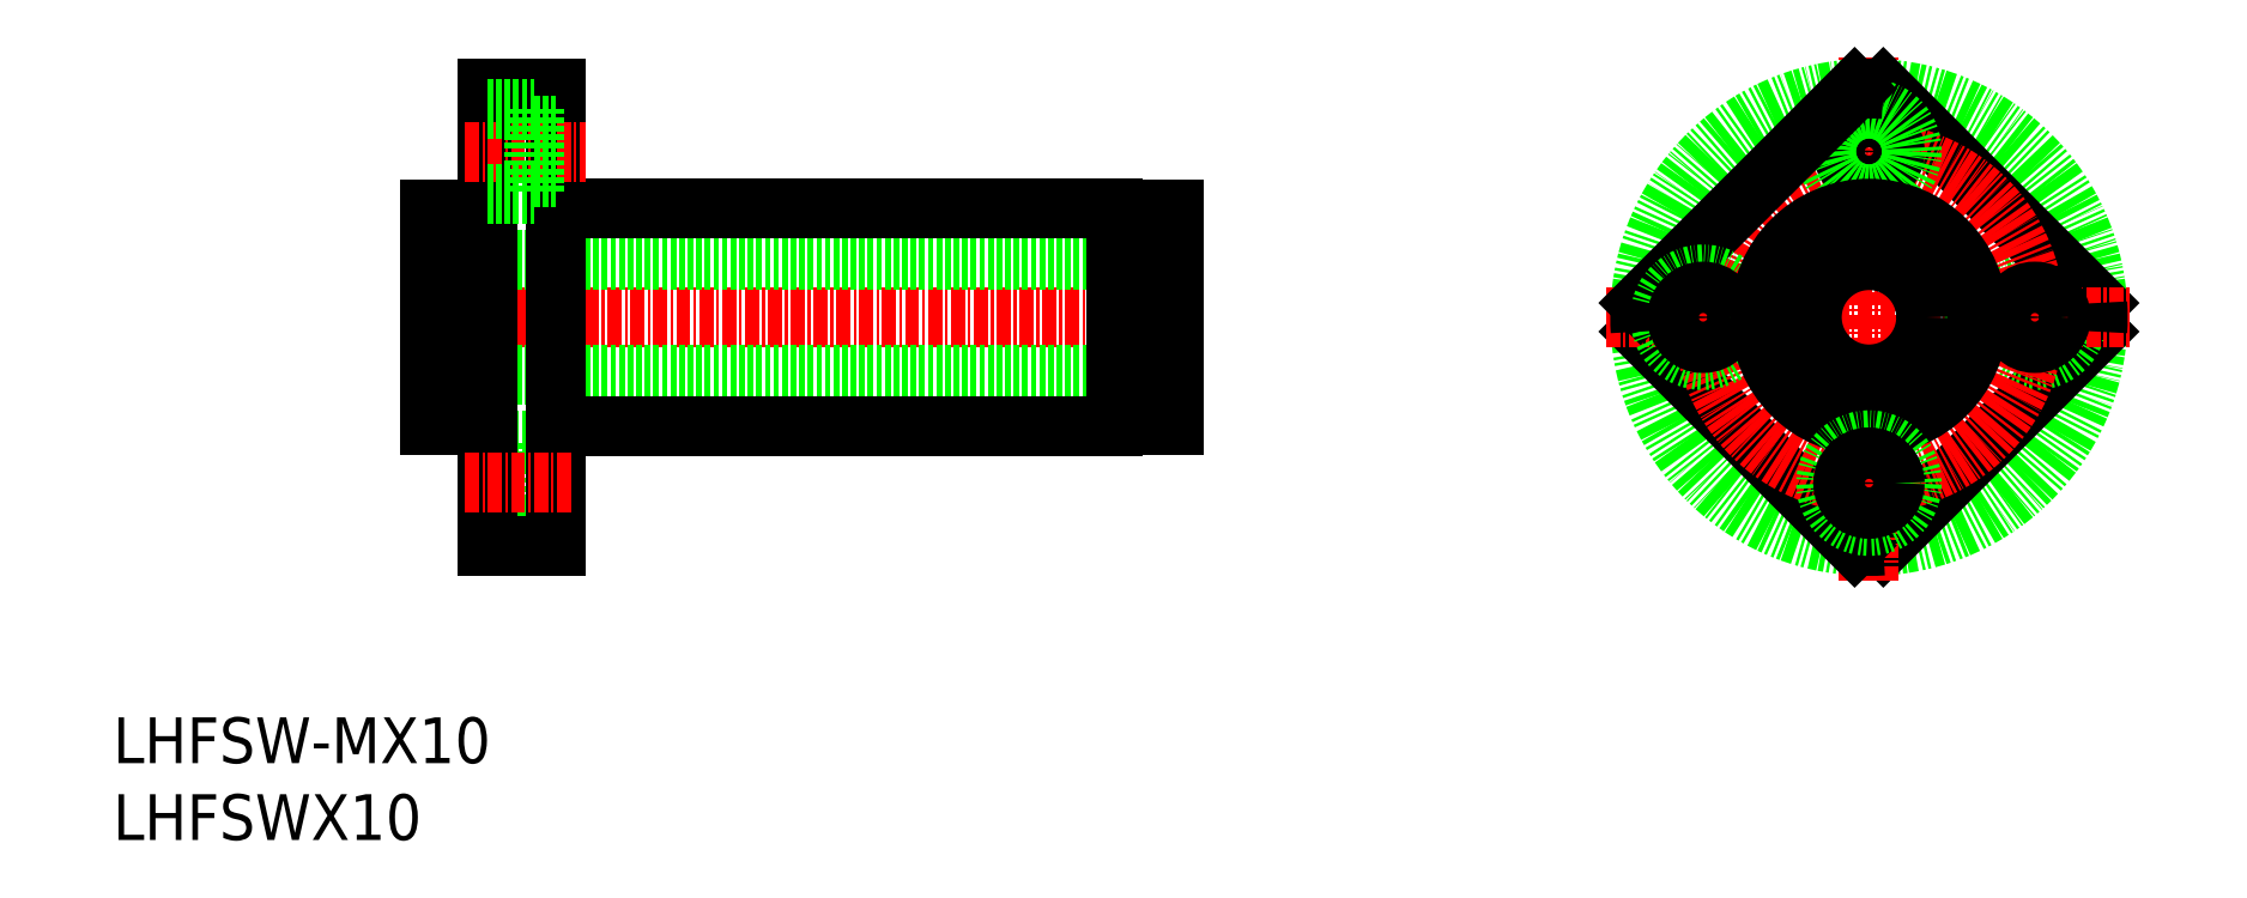
<metadata>
{"format":"dxf","ext":"dxf","renderer":"ezdxf+matplotlib","layout":"modelspace","background":"white","min_lineweight":24,"dpi":150}
</metadata>
<code>
0
SECTION
2
ENTITIES
0
TEXT
8
0
10
186.6
20
149.8
30
0
40
4
1
LHFSW-MX10
0
TEXT
8
0
10
186.6
20
143.1
30
0
40
4
1
LHFSWX10
0
CIRCLE
8
CENTER
10
340.1
20
188.8
30
0
40
20
0
LINE
8
0
10
360.1
20
187.6
30
0
11
341.4
21
168.9
31
0
0
LINE
8
CENTER
10
340.1
20
165.8
30
0
11
340.1
21
211.8
31
0
0
LINE
8
0
10
338.9
20
168.9
30
0
11
320.2
21
187.6
31
0
0
ARC
8
0
10
340.1
20
188.8
30
0
40
20
50
266.4
51
273.6
0
CIRCLE
8
0
10
354.6
20
188.8
30
0
40
3.75
0
LINE
8
0
10
360.1
20
190.1
30
0
11
341.4
21
208.8
31
0
0
LINE
8
CENTER
10
317.1
20
188.8
30
0
11
363.1
21
188.8
31
0
0
CIRCLE
8
CENTER
10
340.1
20
188.8
30
0
40
14.5
0
CIRCLE
8
0
10
340.1
20
203.3
30
0
40
2.25
0
CIRCLE
8
0
10
340.1
20
203.3
30
0
40
3.75
0
LINE
8
0
10
338.9
20
208.8
30
0
11
320.2
21
190.1
31
0
0
CIRCLE
8
0
10
325.6
20
188.8
30
0
40
3.75
0
ARC
8
0
10
340.1
20
188.8
30
0
40
20
50
176.4
51
183.6
0
CIRCLE
8
0
10
340.1
20
188.8
30
0
40
9.25
0
CIRCLE
8
0
10
325.6
20
188.8
30
0
40
2.25
0
CIRCLE
8
0
10
340.1
20
188.8
30
0
40
9.5
0
CIRCLE
8
0
10
340.1
20
188.8
30
0
40
5
0
CIRCLE
8
0
10
340.1
20
174.3
30
0
40
3.75
0
CIRCLE
8
0
10
340.1
20
174.3
30
0
40
2.25
0
ARC
8
0
10
340.1
20
188.8
30
0
40
20
50
86.41
51
93.59
0
ARC
8
0
10
340.1
20
188.8
30
0
40
20
50
356.4
51
3.59
0
CIRCLE
8
0
10
354.6
20
188.8
30
0
40
2.25
0
LINE
8
0
10
223.5
20
170.6
30
0
11
223.5
21
178.1
31
0
0
LINE
8
0
10
219.4
20
178.1
30
0
11
223.5
21
178.1
31
0
0
LINE
8
0
10
219.4
20
170.6
30
0
11
223.5
21
170.6
31
0
0
LINE
8
0
10
223.5
20
176.6
30
0
11
225.4
21
176.6
31
0
0
LINE
8
0
10
223.5
20
172.1
30
0
11
225.4
21
172.1
31
0
0
LINE
8
CENTER
10
211.9
20
188.8
30
0
11
280.9
21
188.8
31
0
0
LINE
8
0
10
214.4
20
193.8
30
0
11
279.4
21
193.8
31
0
0
LINE
8
0
10
214.4
20
183.8
30
0
11
279.4
21
183.8
31
0
0
LINE
8
0
10
274.4
20
198.2
30
0
11
274.4
21
179.4
31
0
0
LINE
8
0
10
214.4
20
198.2
30
0
11
214.4
21
179.4
31
0
0
LINE
8
0
10
279.4
20
198.2
30
0
11
279.4
21
179.4
31
0
0
LINE
8
0
10
214.4
20
198.2
30
0
11
219.4
21
198.2
31
0
0
LINE
8
0
10
214.4
20
179.4
30
0
11
219.4
21
179.4
31
0
0
ARC
8
0
10
273.6
20
197.5
30
0
40
0.9
50
33.56
51
59.44
0
ARC
8
0
10
273.6
20
180.1
30
0
40
0.9
50
300.6
51
326.4
0
LINE
8
0
10
219.4
20
208.8
30
0
11
219.4
21
168.8
31
0
0
LINE
8
0
10
279.4
20
198.2
30
0
11
274.4
21
198.2
31
0
0
LINE
8
0
10
279.4
20
179.4
30
0
11
274.4
21
179.4
31
0
0
LINE
8
0
10
225.4
20
198.3
30
0
11
274.1
21
198.3
31
0
0
LINE
8
0
10
225.4
20
179.3
30
0
11
274.1
21
179.3
31
0
0
LINE
8
0
10
219.4
20
208.8
30
0
11
225.4
21
208.8
31
0
0
LINE
8
0
10
219.4
20
168.8
30
0
11
225.4
21
168.8
31
0
0
LINE
8
0
10
225.4
20
208.8
30
0
11
225.4
21
168.8
31
0
0
LINE
8
CENTER
10
217.4
20
203.3
30
0
11
227.9
21
203.3
31
0
0
LINE
8
CENTER
10
217.4
20
174.3
30
0
11
226.9
21
174.3
31
0
0
LINE
8
0
10
223.5
20
205.6
30
0
11
225.4
21
205.6
31
0
0
LINE
8
0
10
223.5
20
201.1
30
0
11
225.4
21
201.1
31
0
0
LINE
8
0
10
219.4
20
207.1
30
0
11
223.5
21
207.1
31
0
0
LINE
8
0
10
219.4
20
199.6
30
0
11
223.5
21
199.6
31
0
0
LINE
8
0
10
223.5
20
207.1
30
0
11
223.5
21
199.6
31
0
0
ENDSEC
0
EOF

</code>
